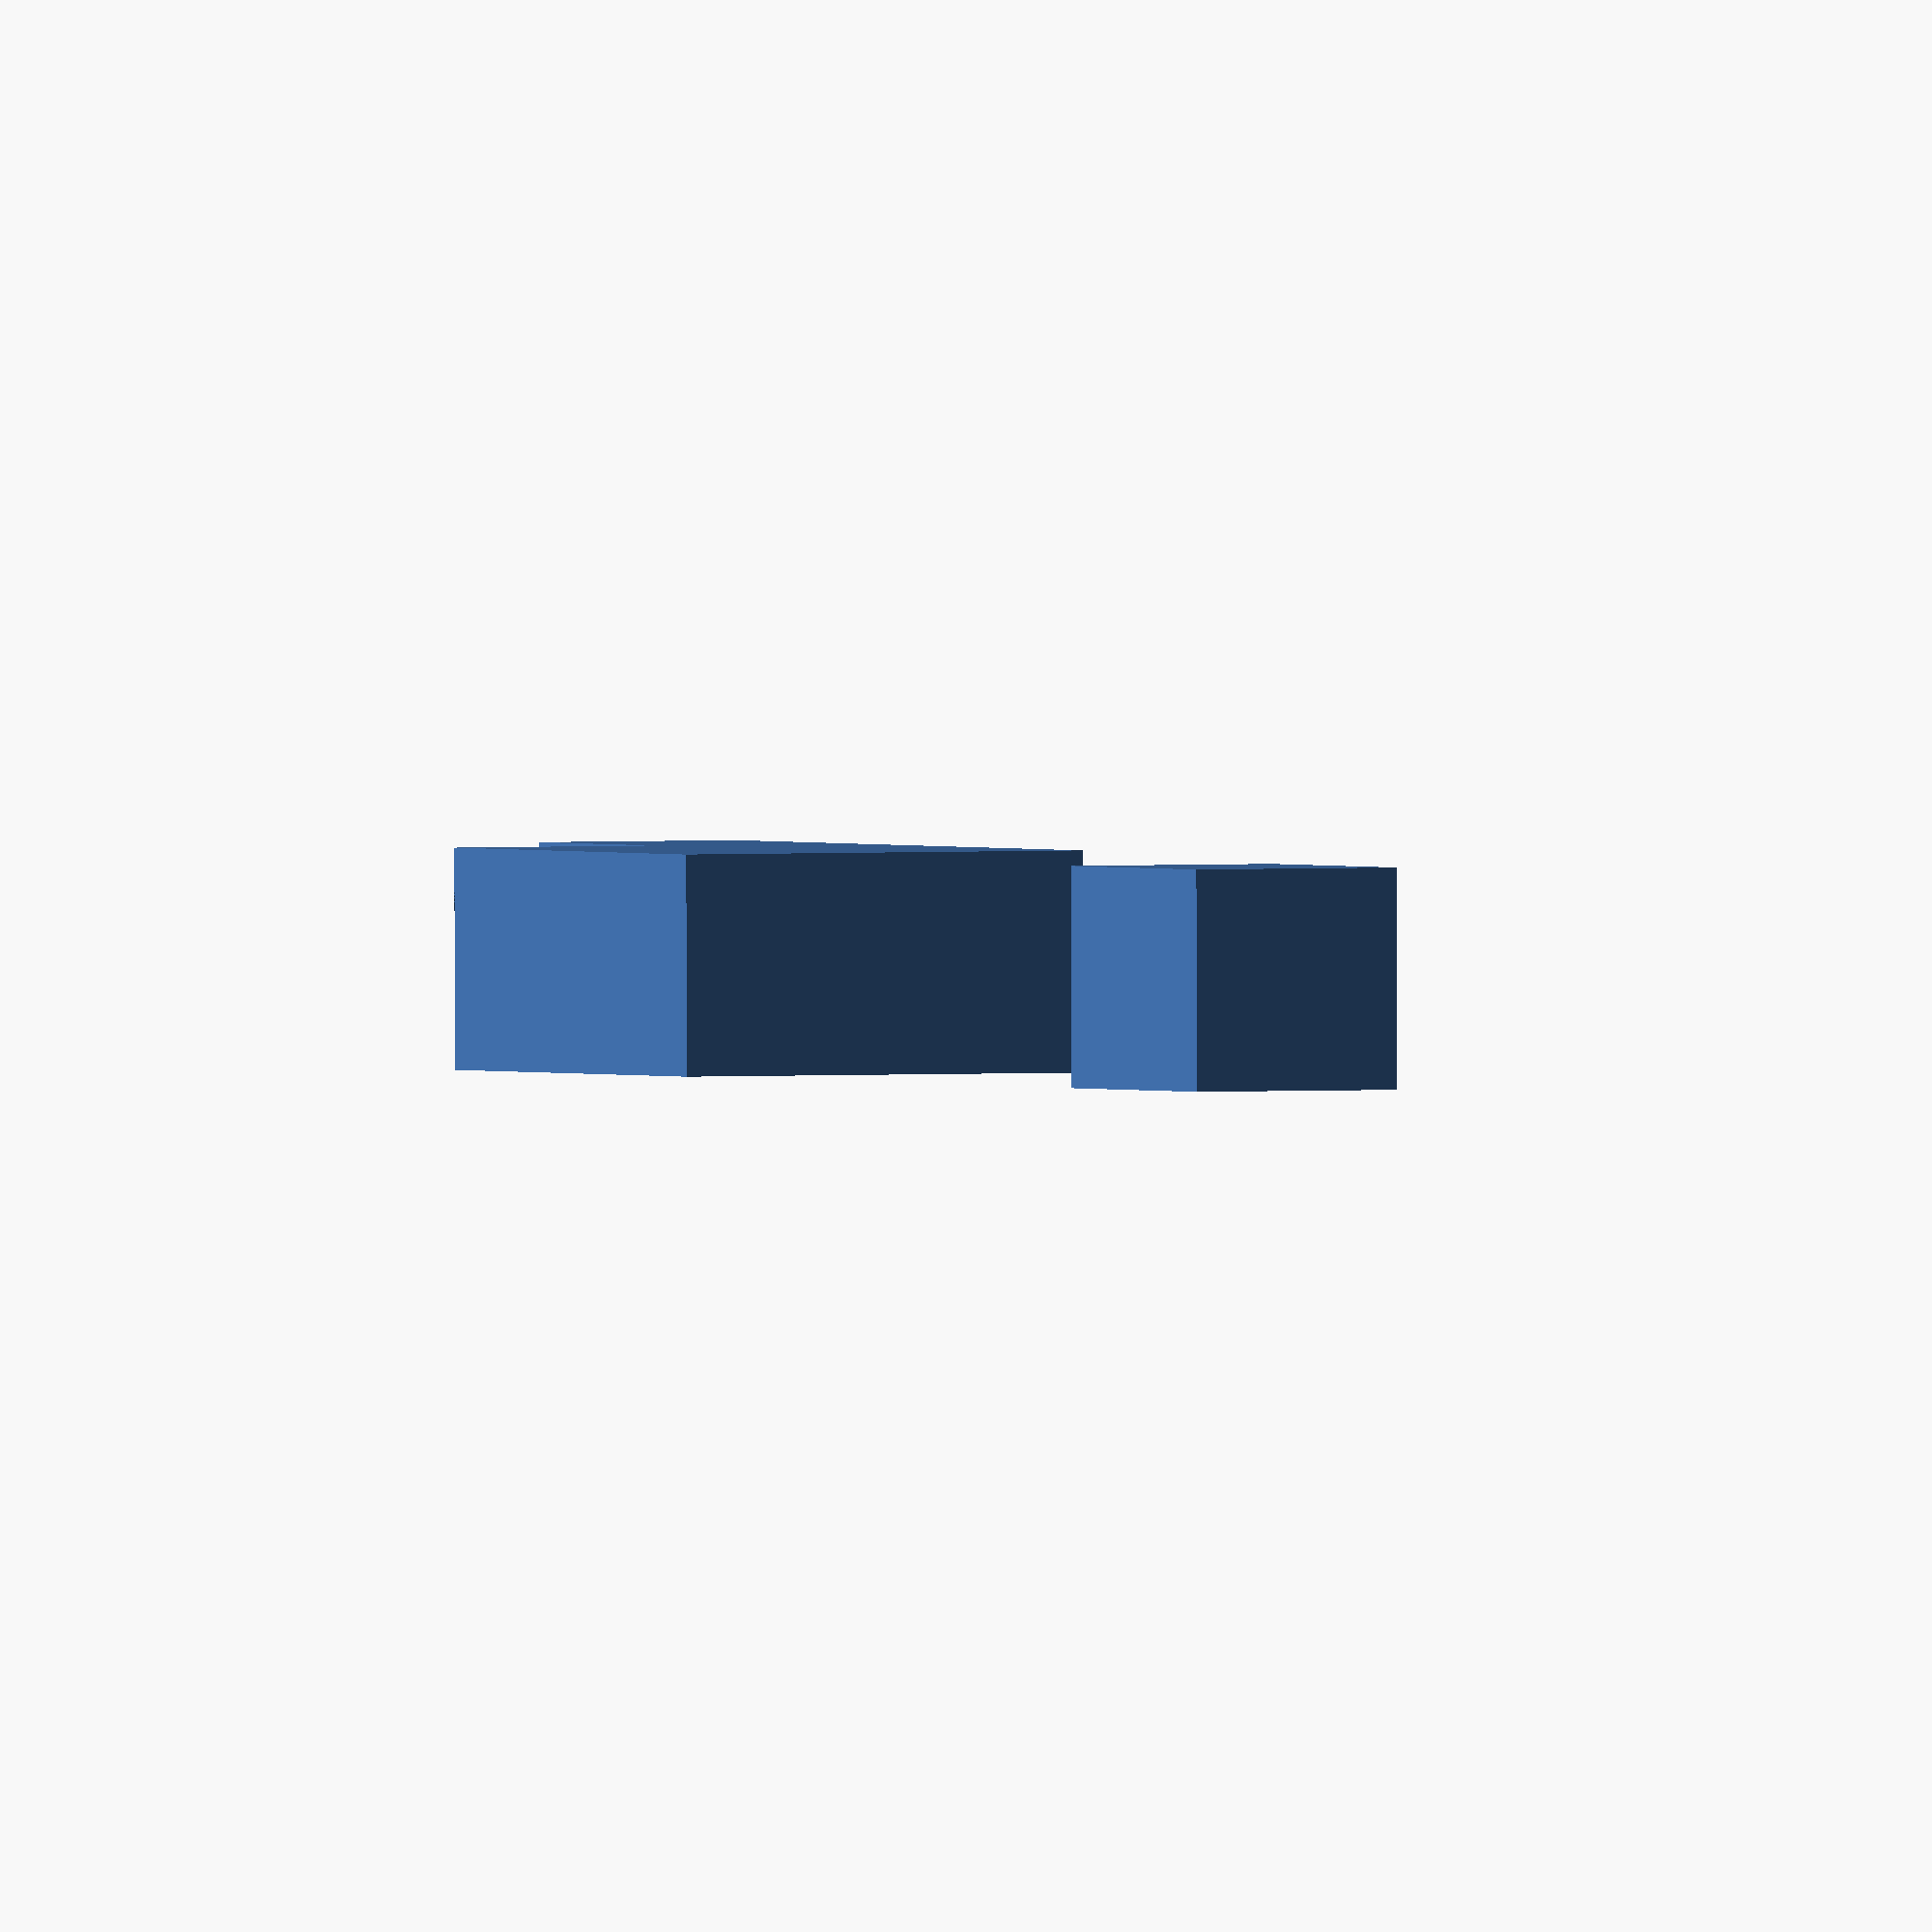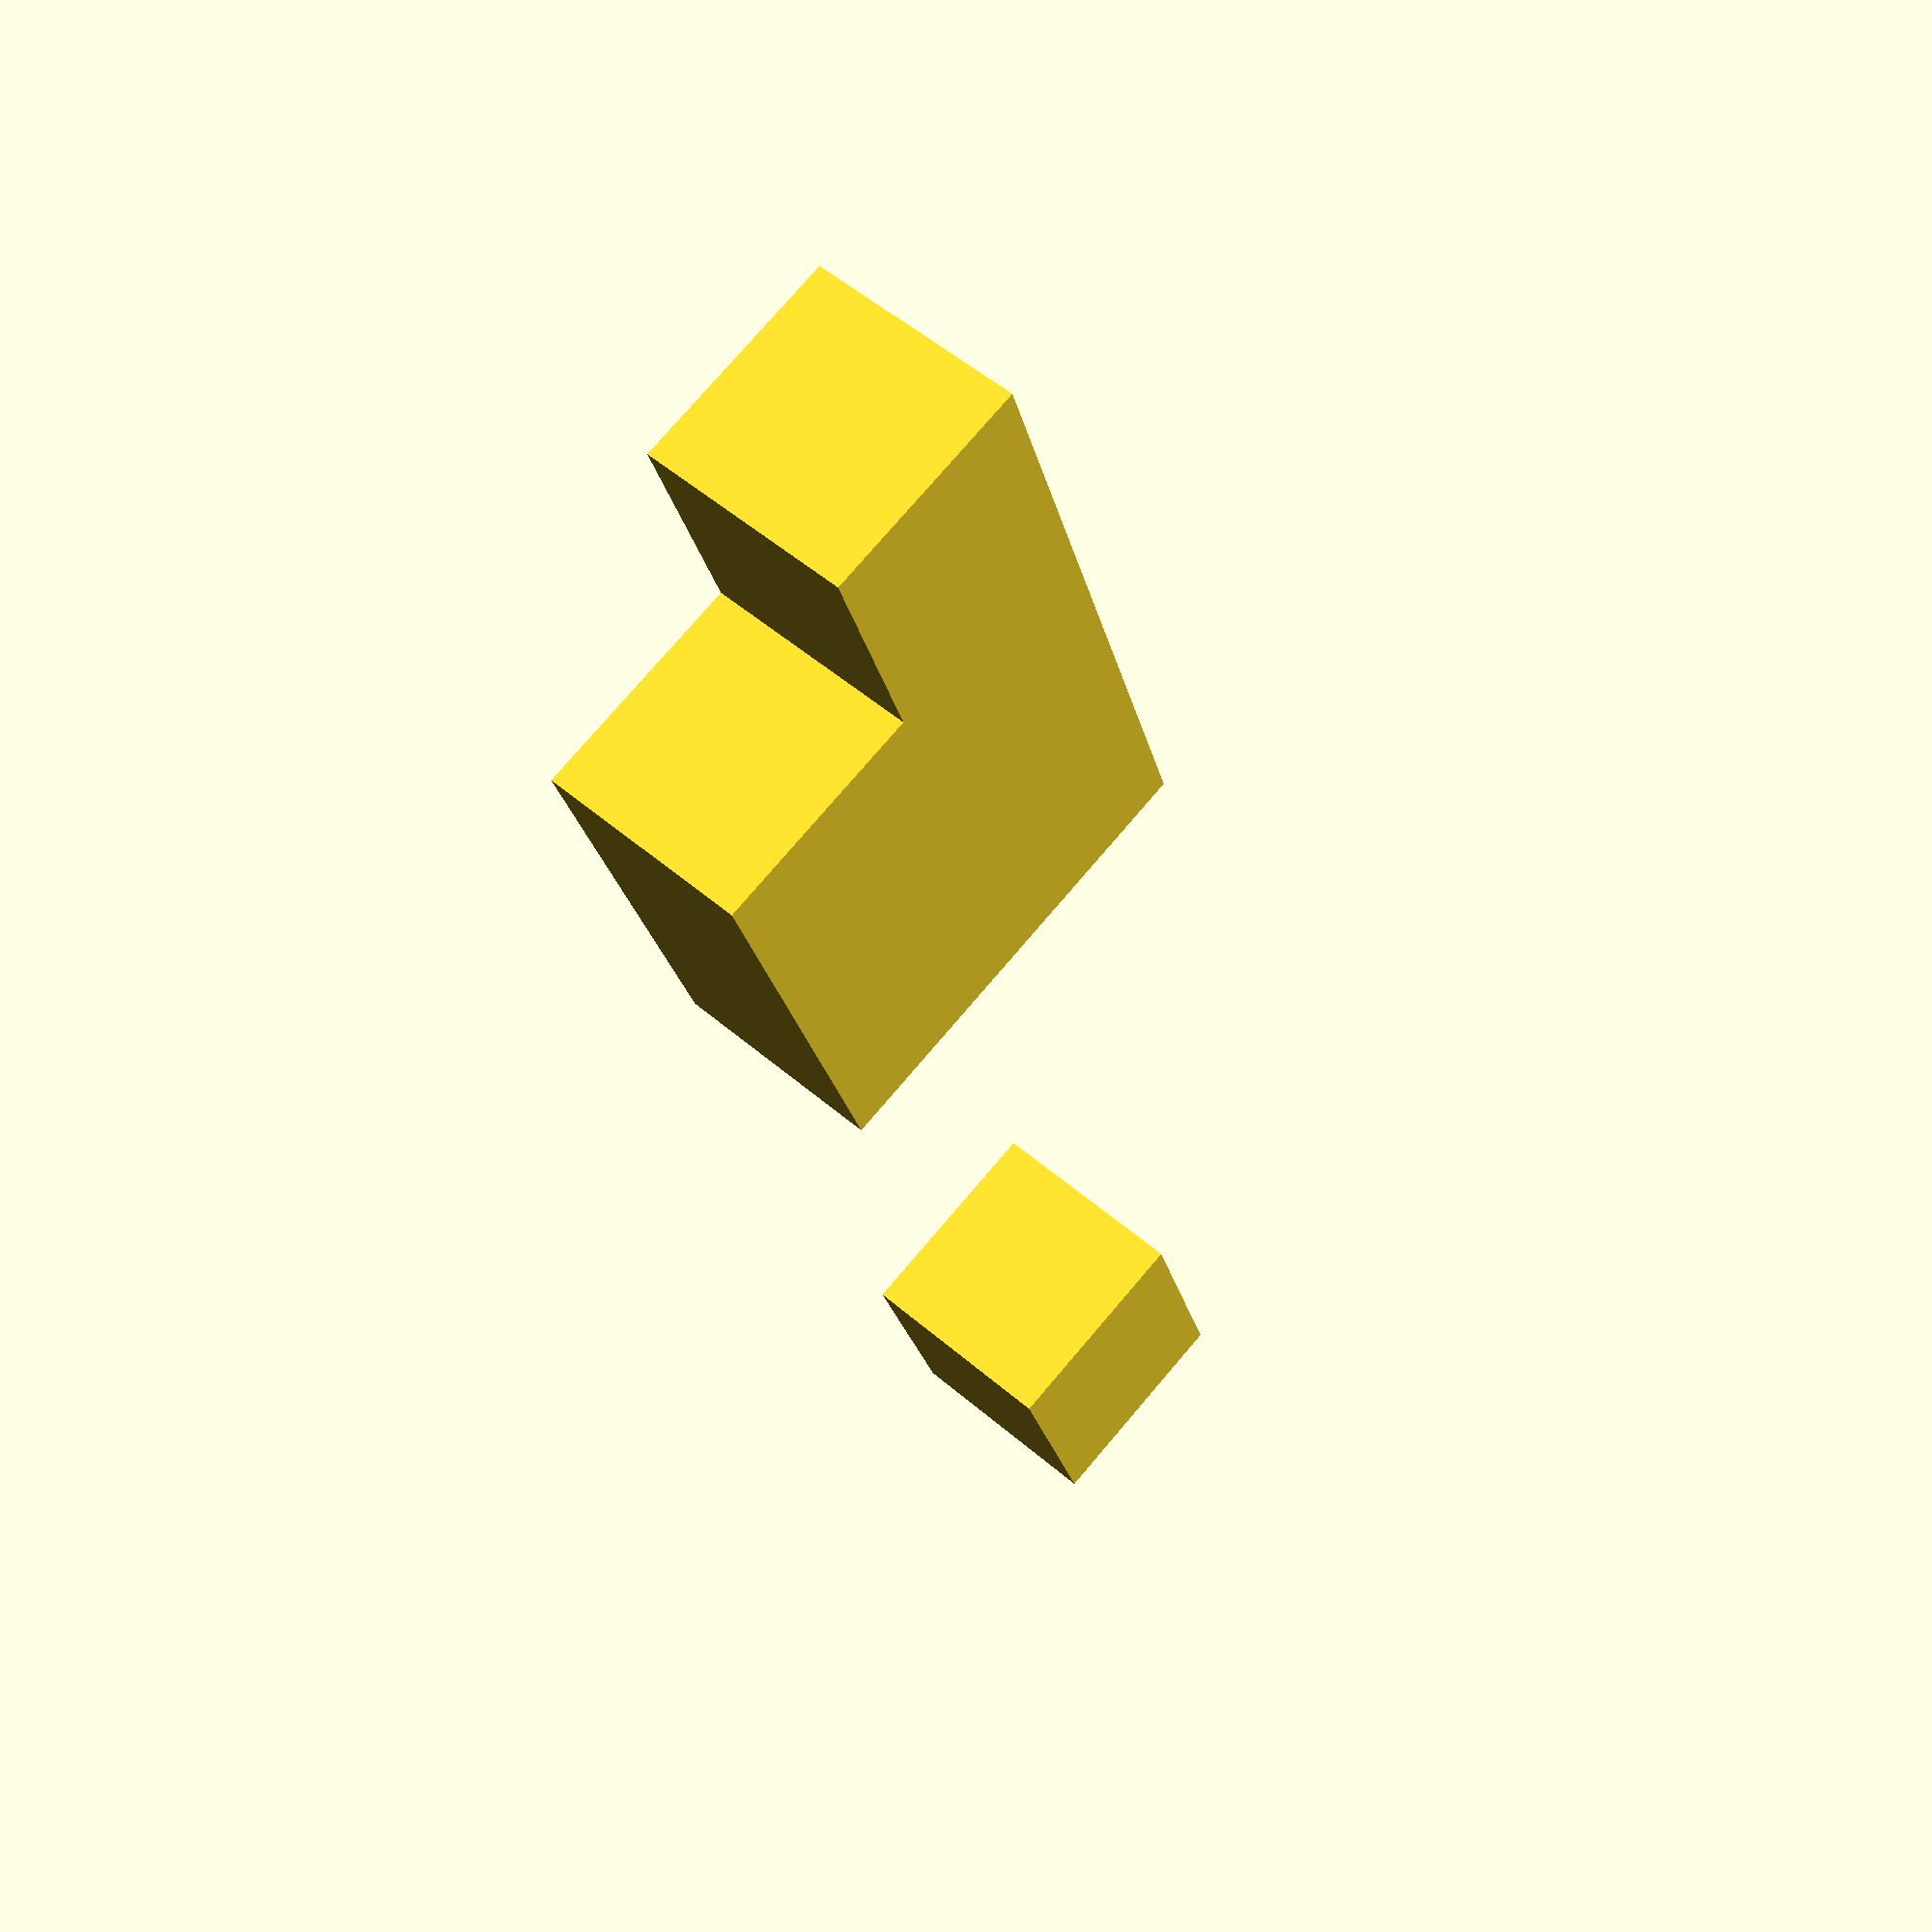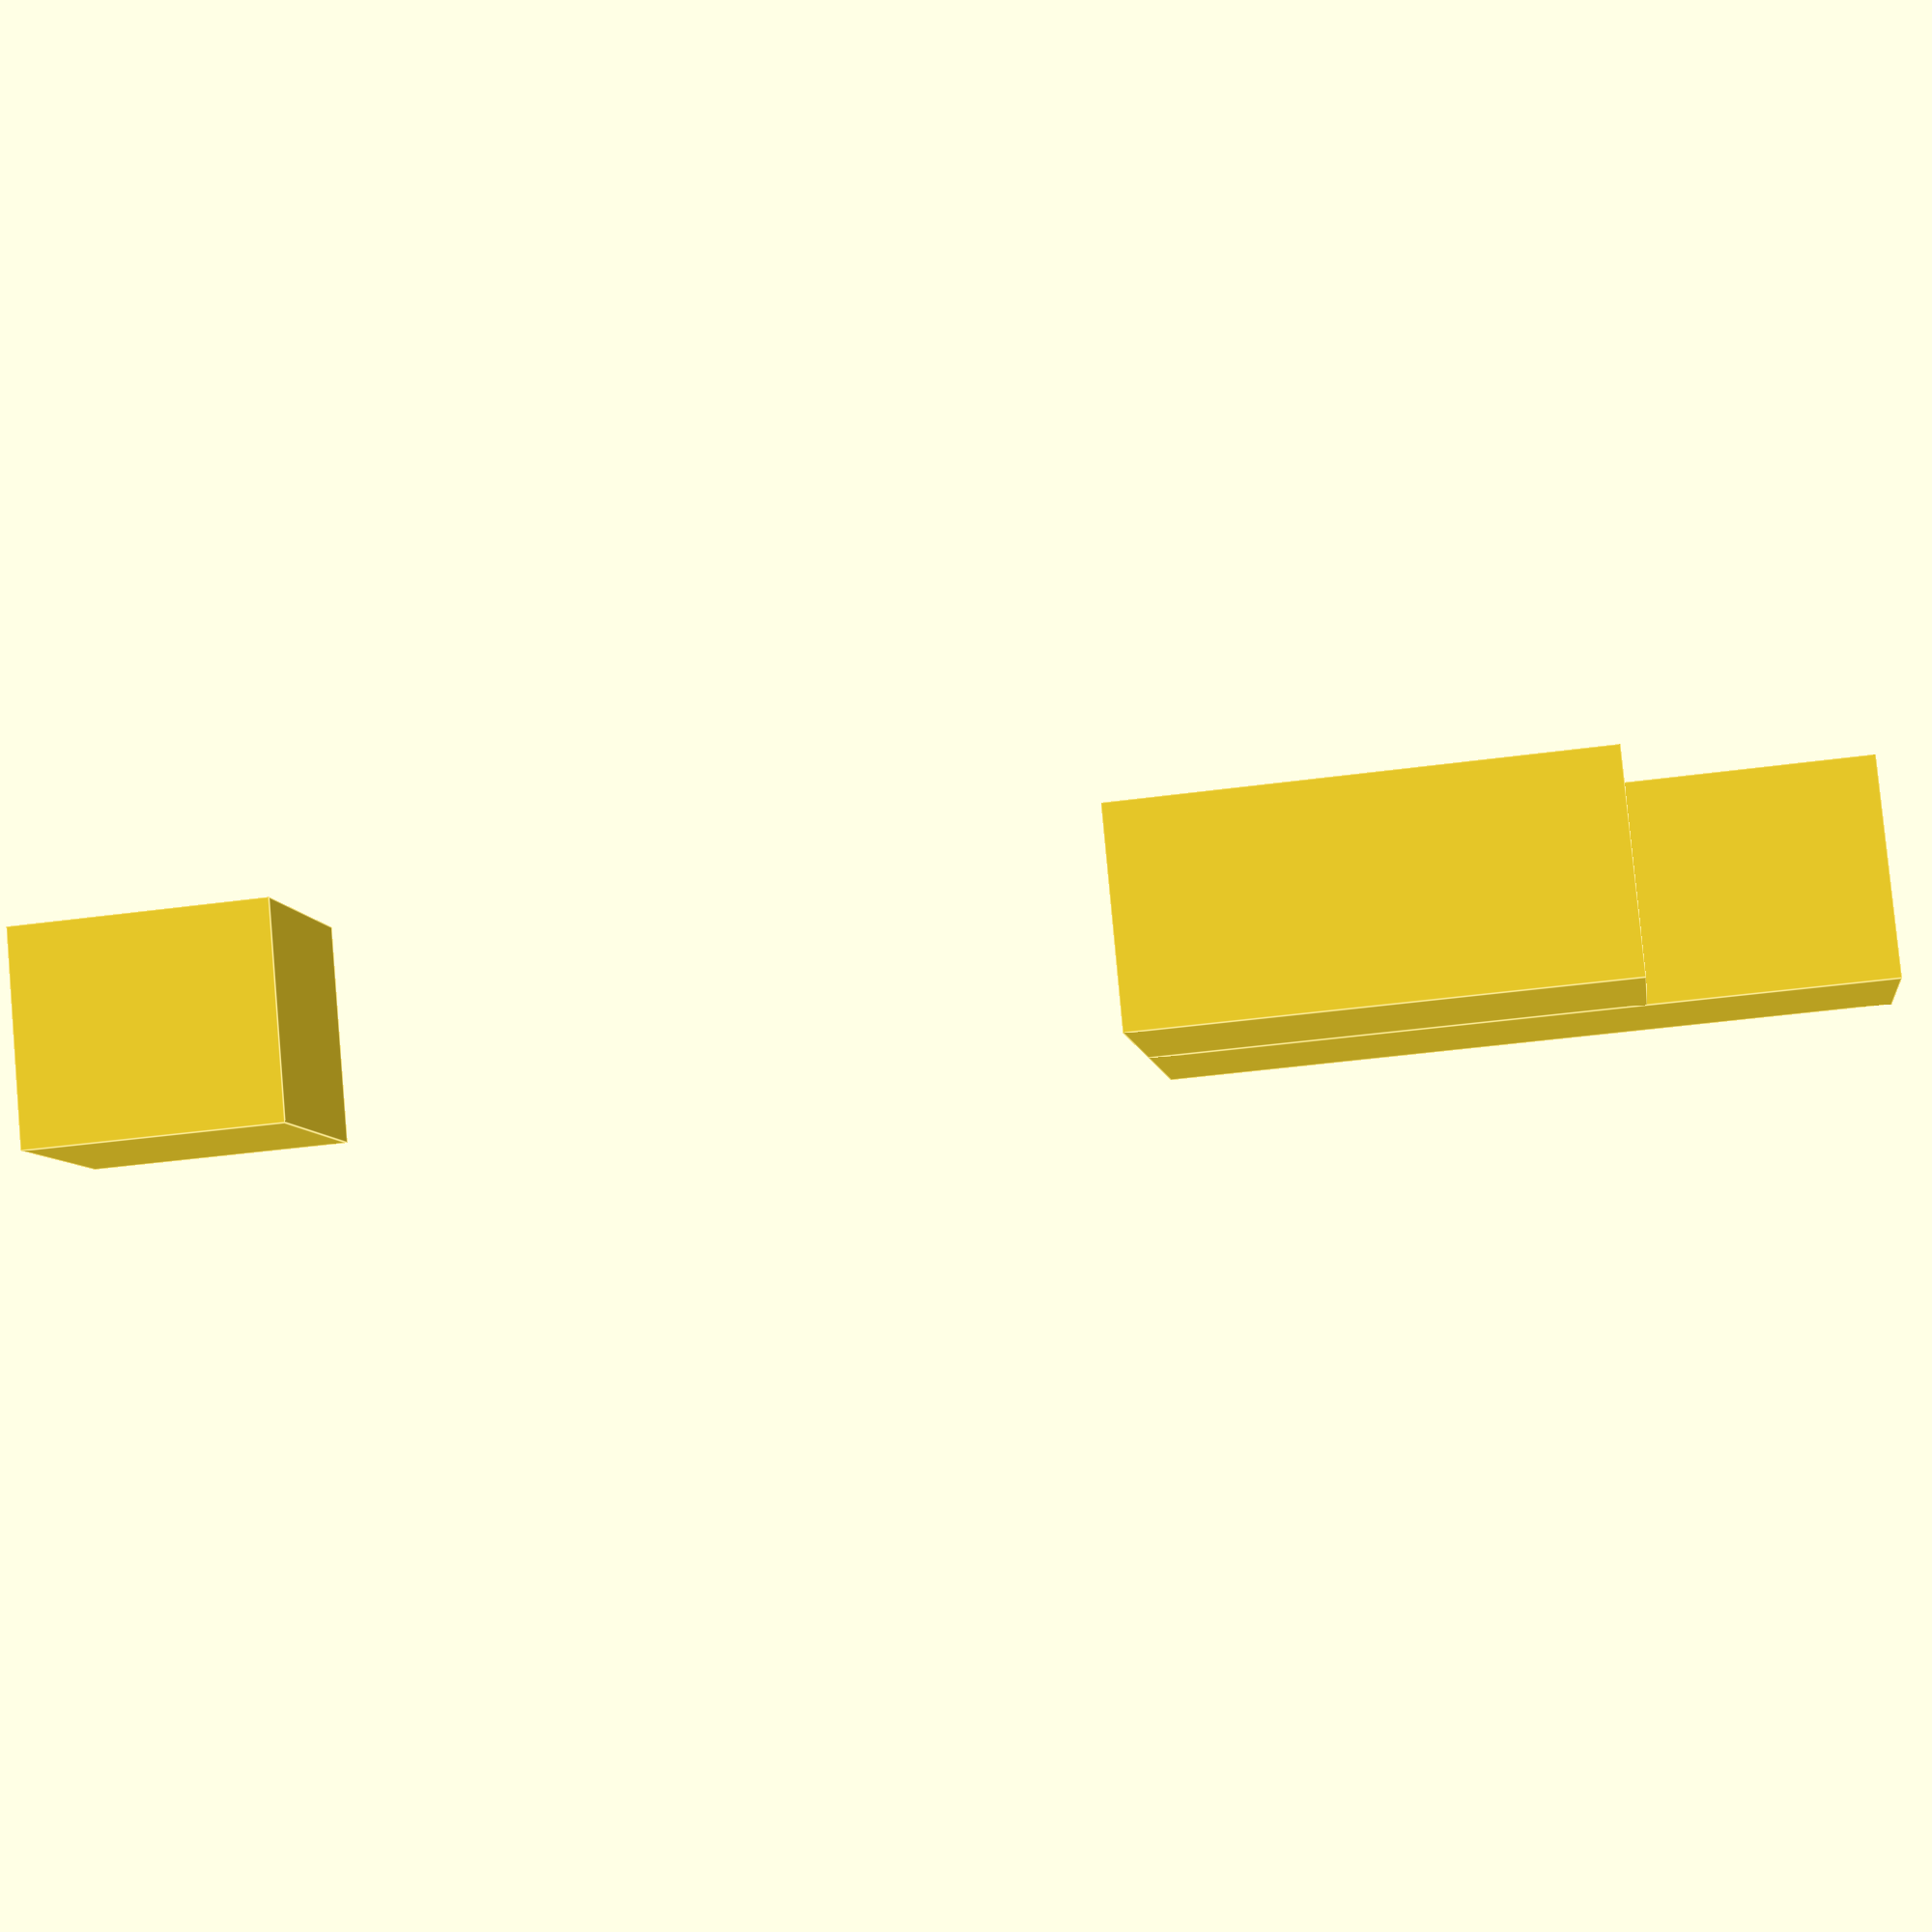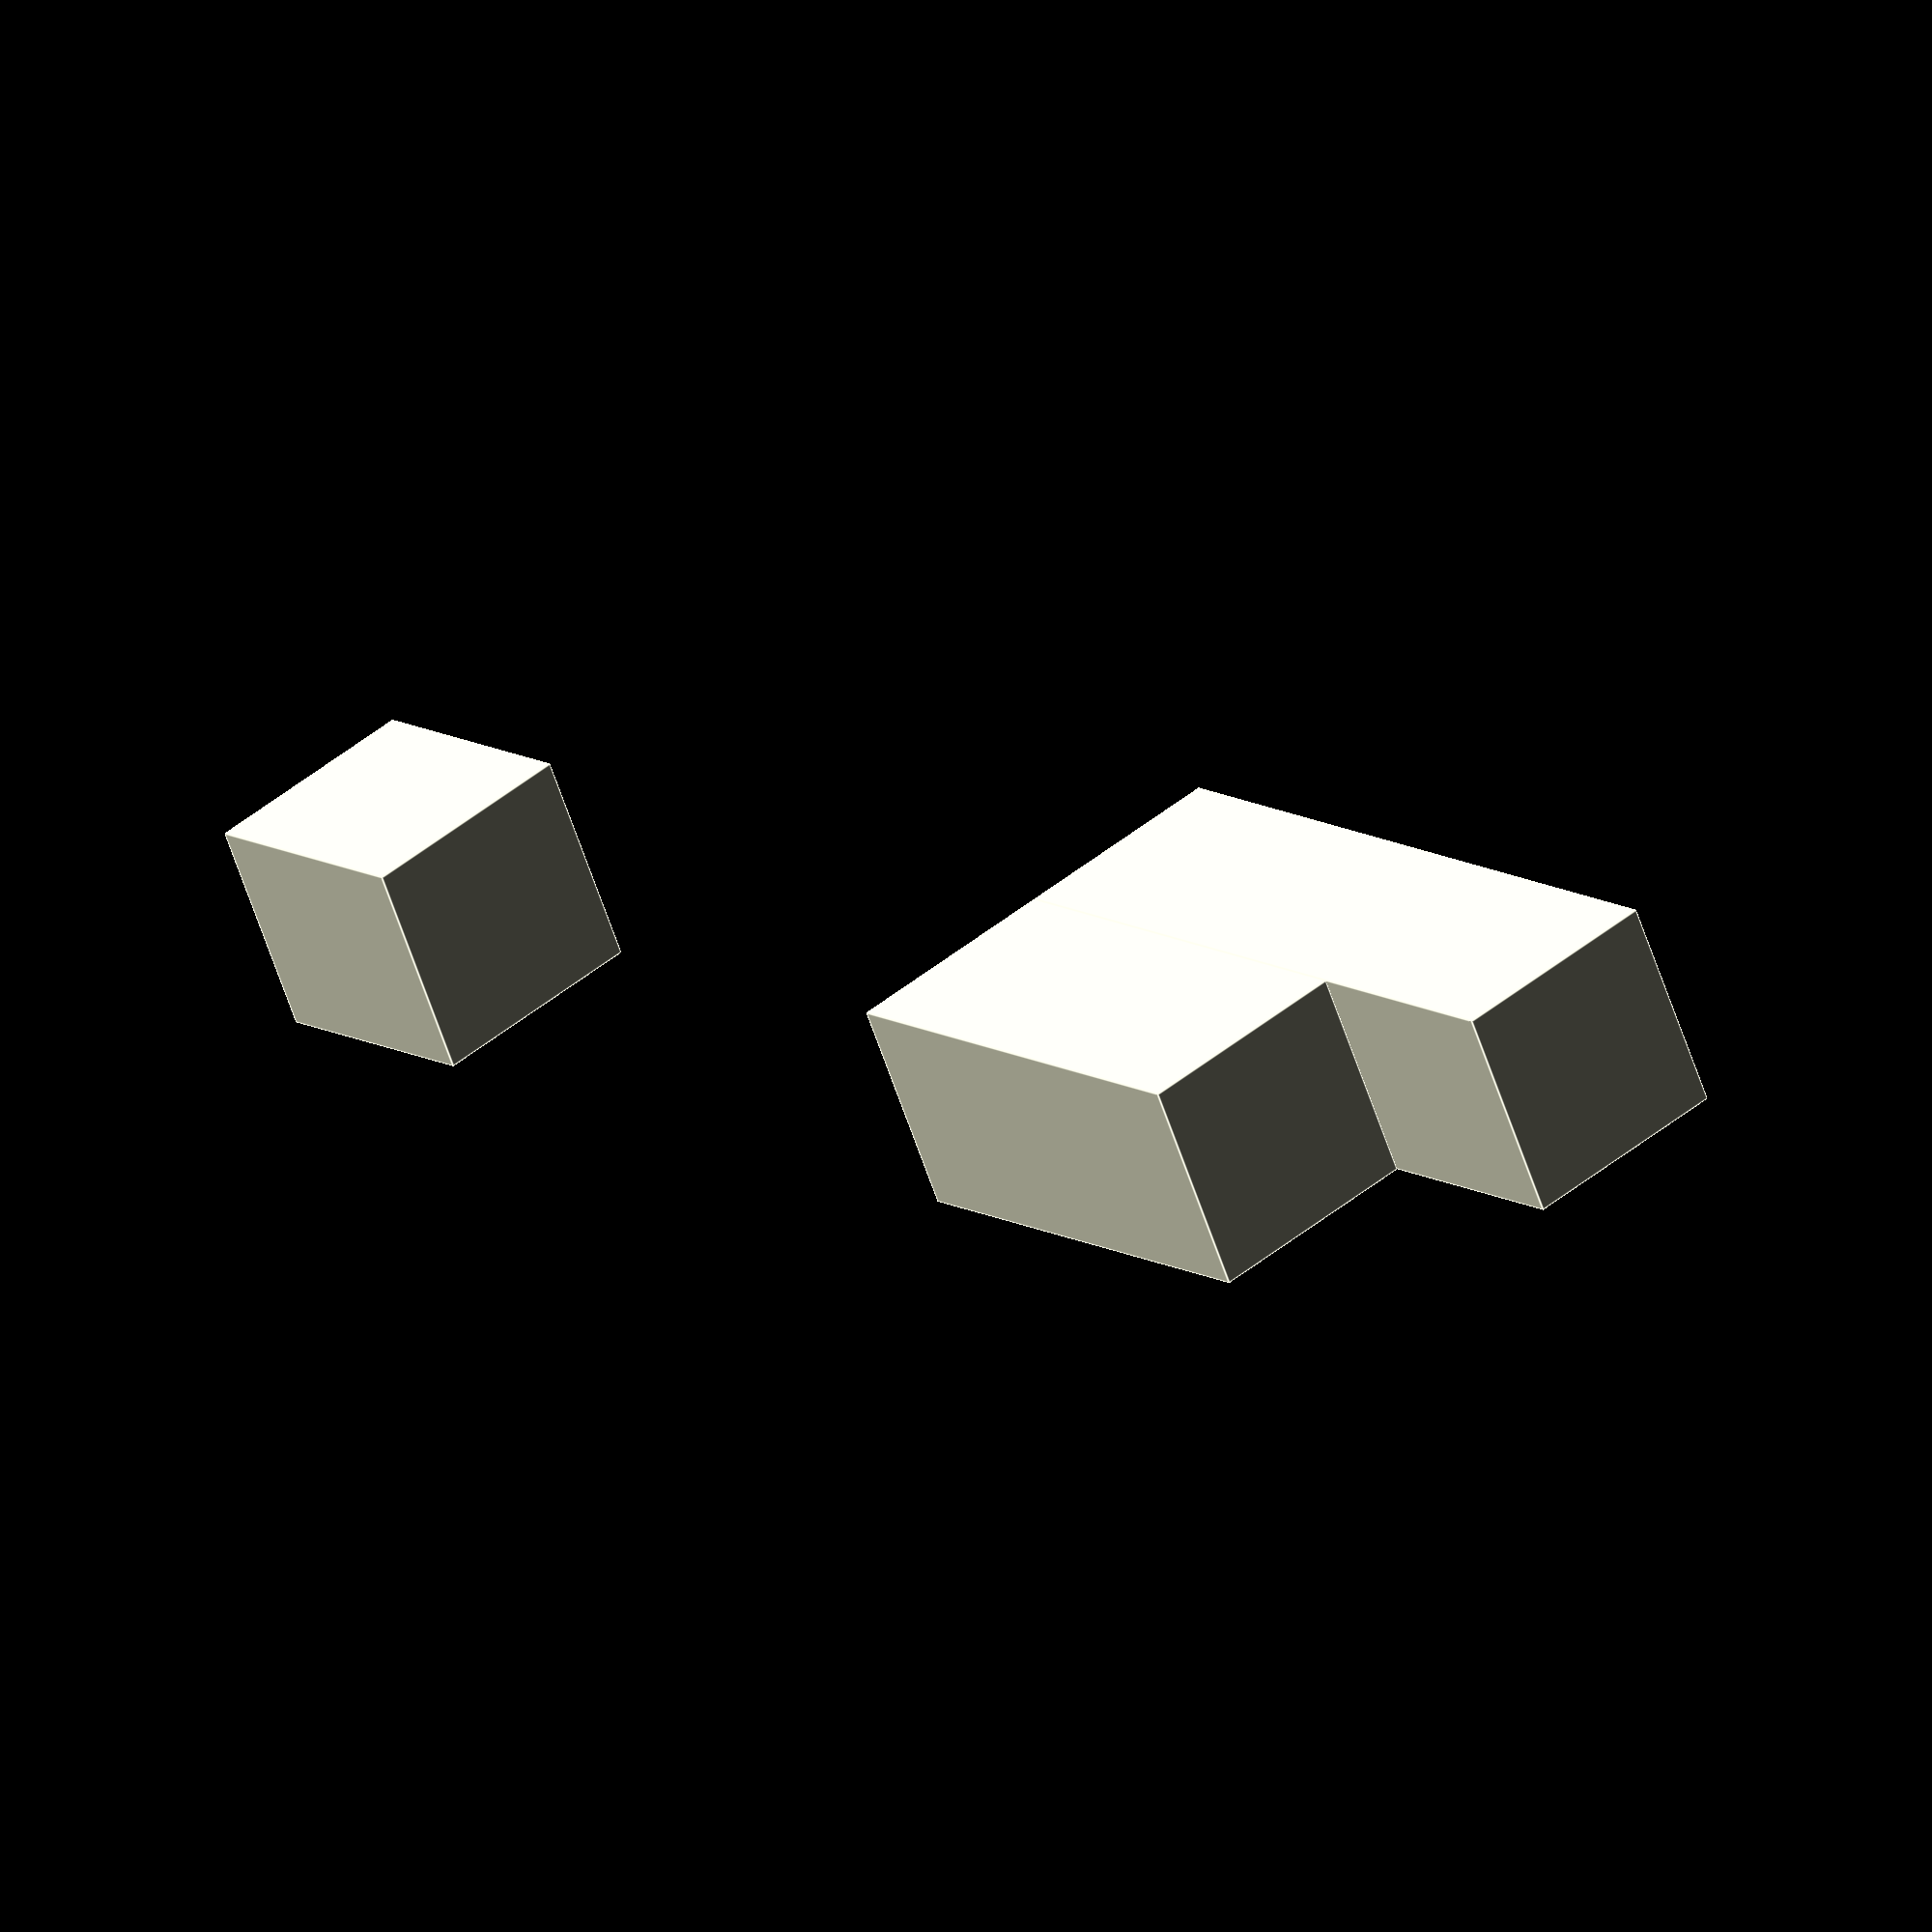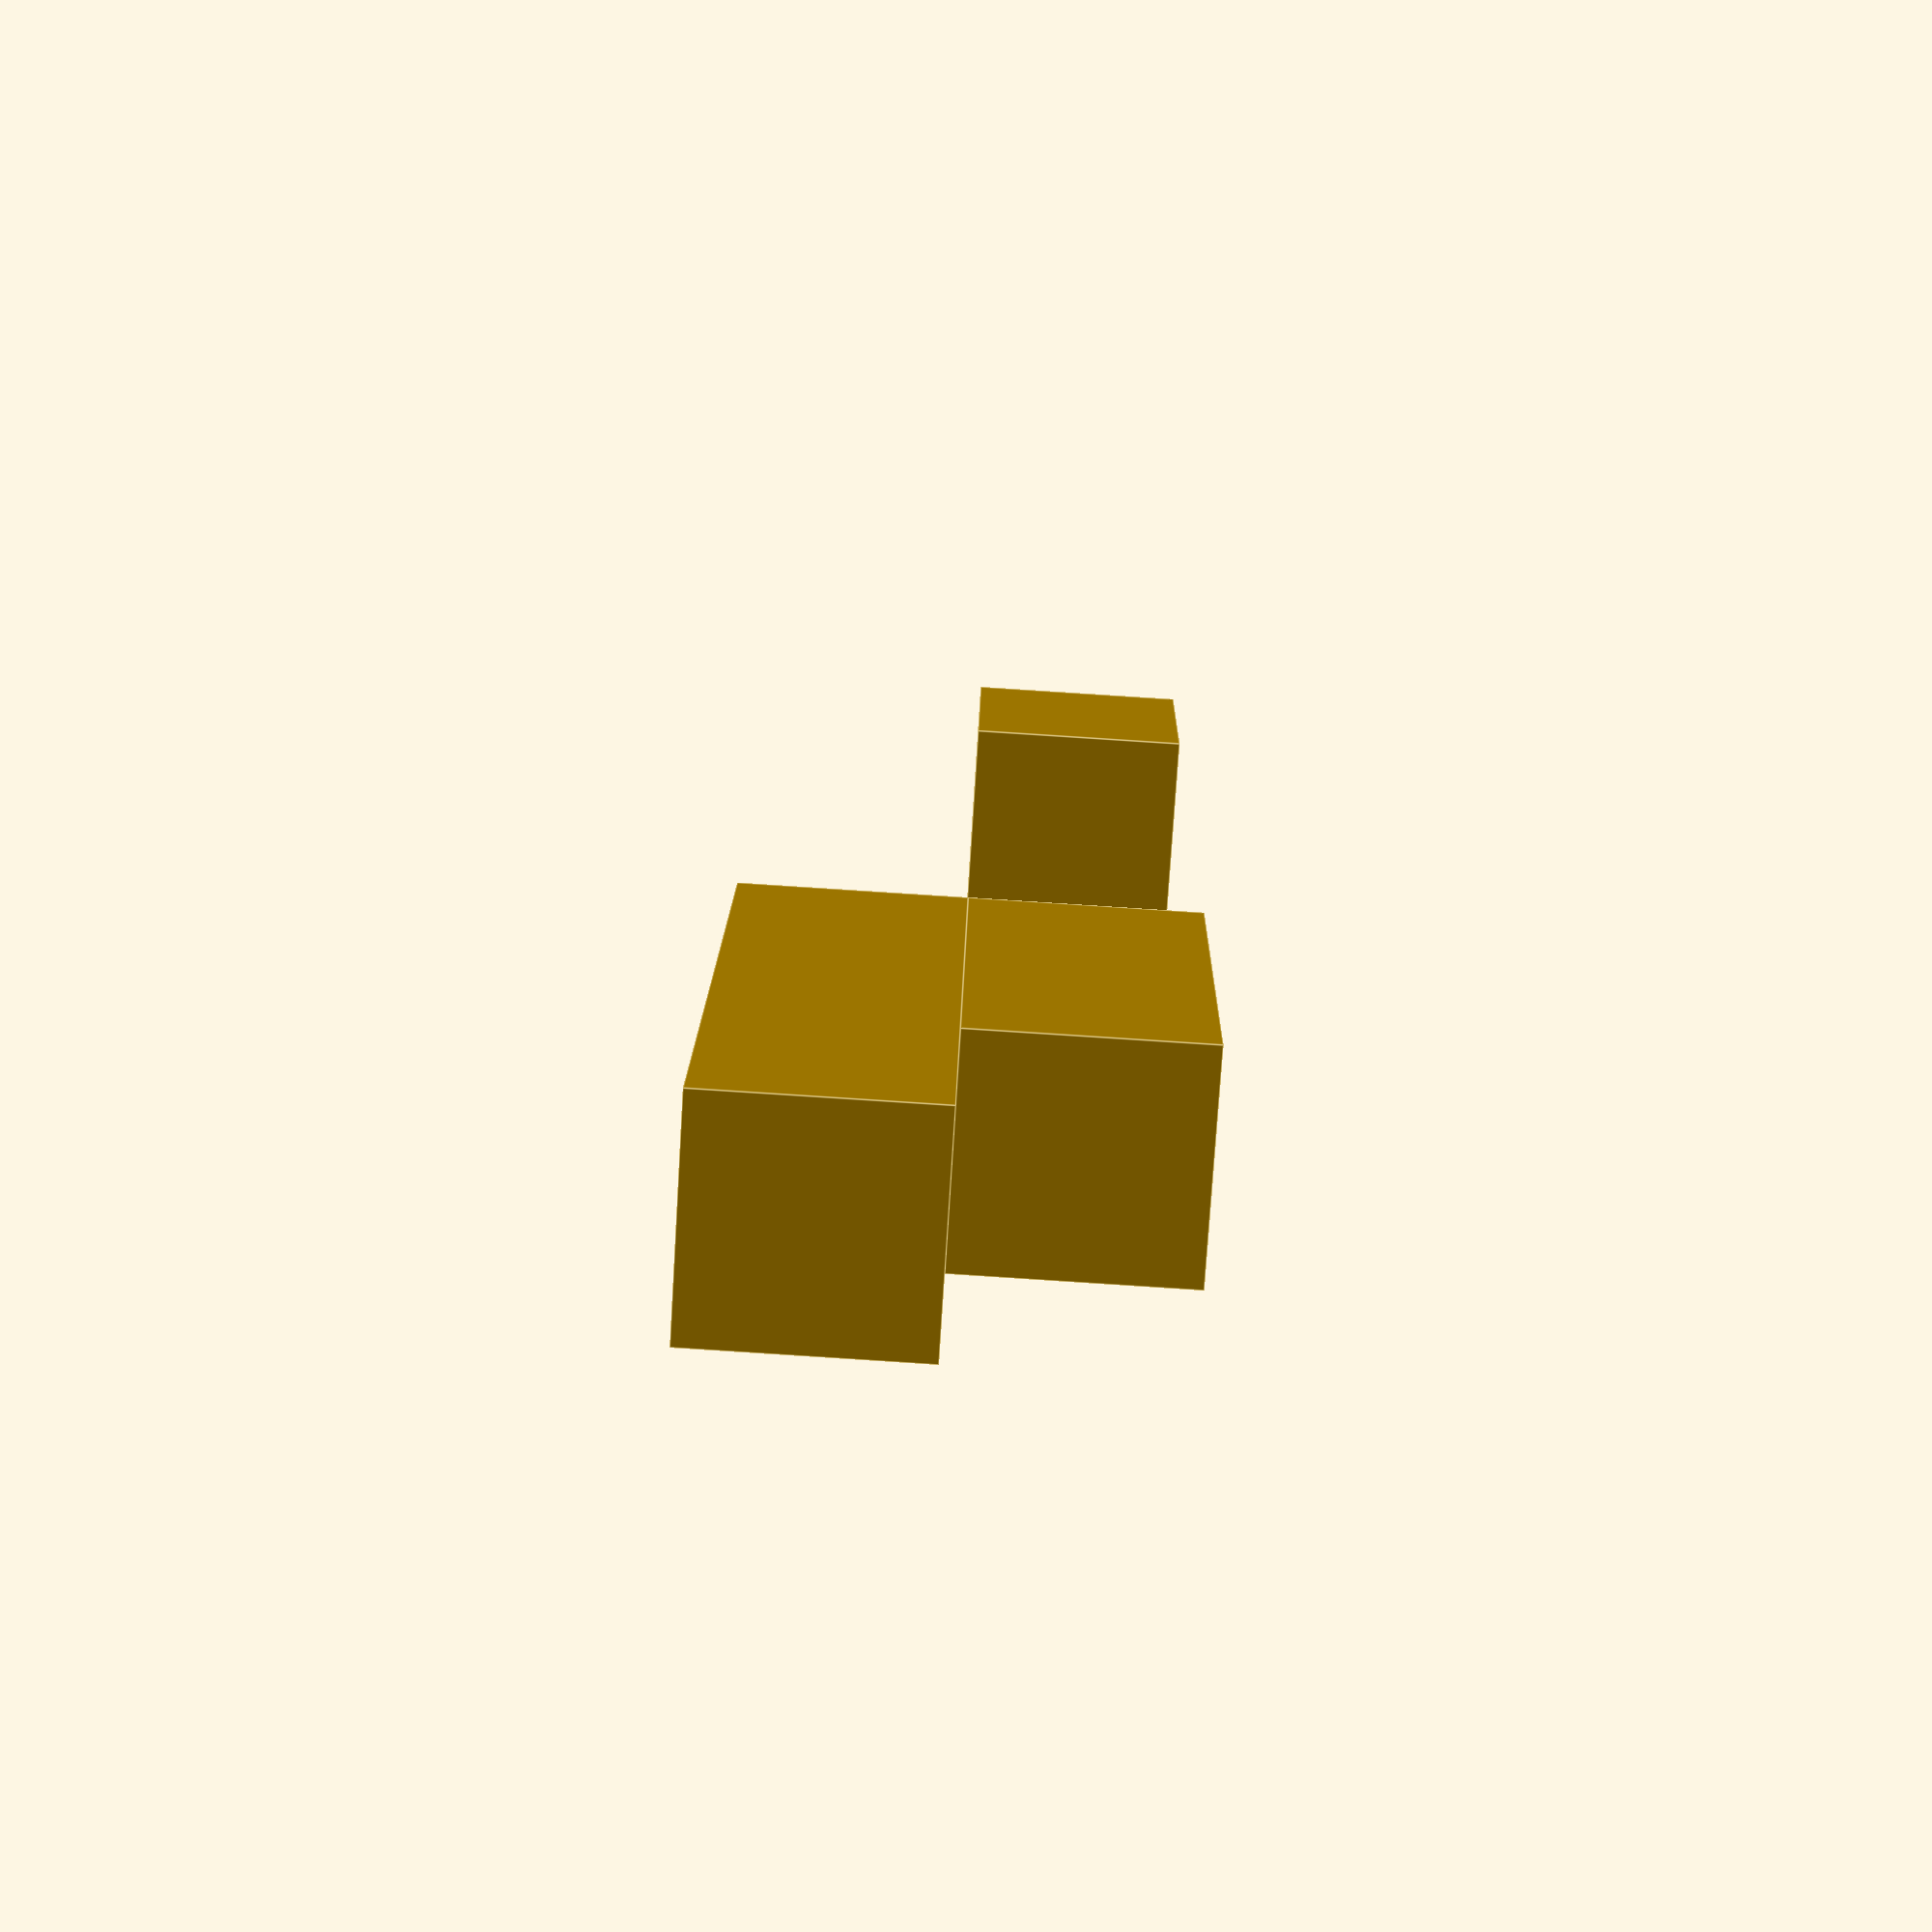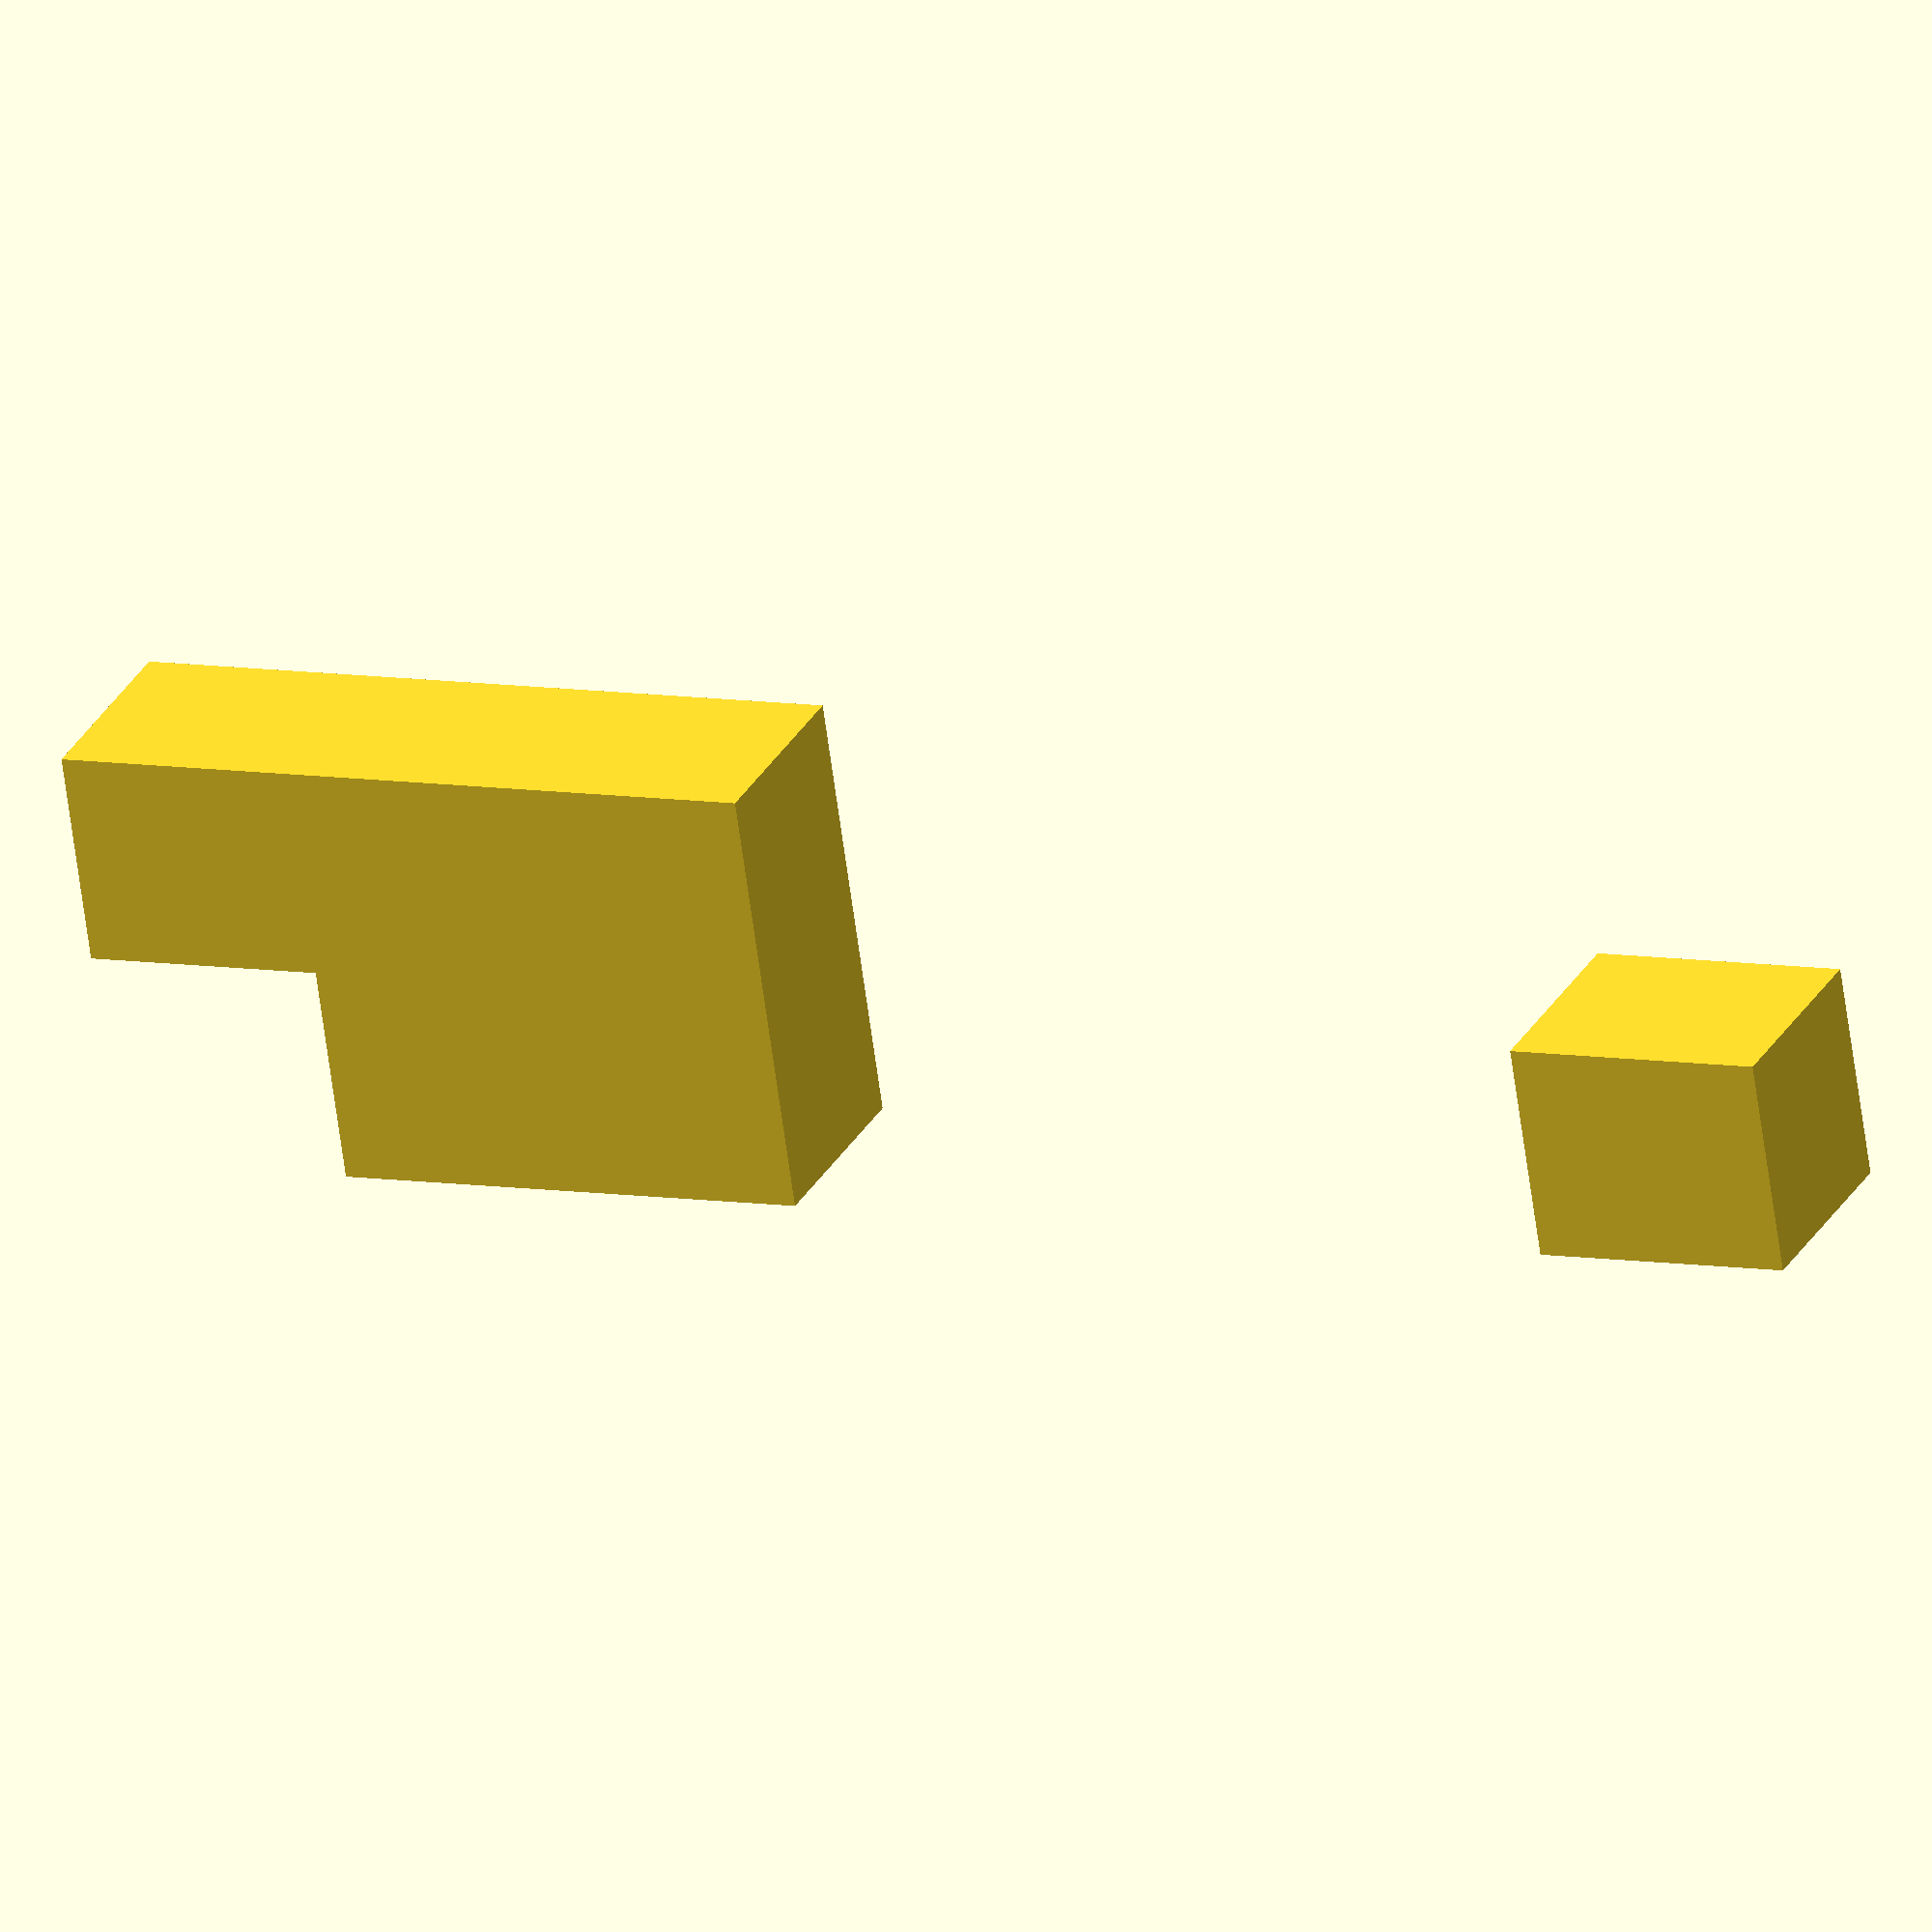
<openscad>

module skadis_base() {
    translate([-4.5/2, 4.6, 22]) rotate([90, 0, 0]) union() {
        cube([4.5, 10, 4.6]);
        translate([0, 0, -4.5]) cube([4.5, 15, 4.5]);
        translate([0, -22, 0]) cube([4.5, 5.4, 4.6]);
    }
}

function SKADIS_HINGE_CENTER() = 5+(22/2);
function SKADIS_TOTAL_HEIGHT() = 22+5+10;
function SKADIS_TOTAL_DEPTH() = 5+4.6;

skadis_base();

</openscad>
<views>
elev=359.1 azim=270.1 roll=152.0 proj=o view=solid
elev=24.4 azim=41.4 roll=11.9 proj=p view=solid
elev=39.7 azim=57.8 roll=279.7 proj=p view=edges
elev=348.2 azim=66.5 roll=323.8 proj=o view=edges
elev=346.0 azim=273.6 roll=0.8 proj=p view=edges
elev=171.8 azim=198.7 roll=65.4 proj=o view=solid
</views>
